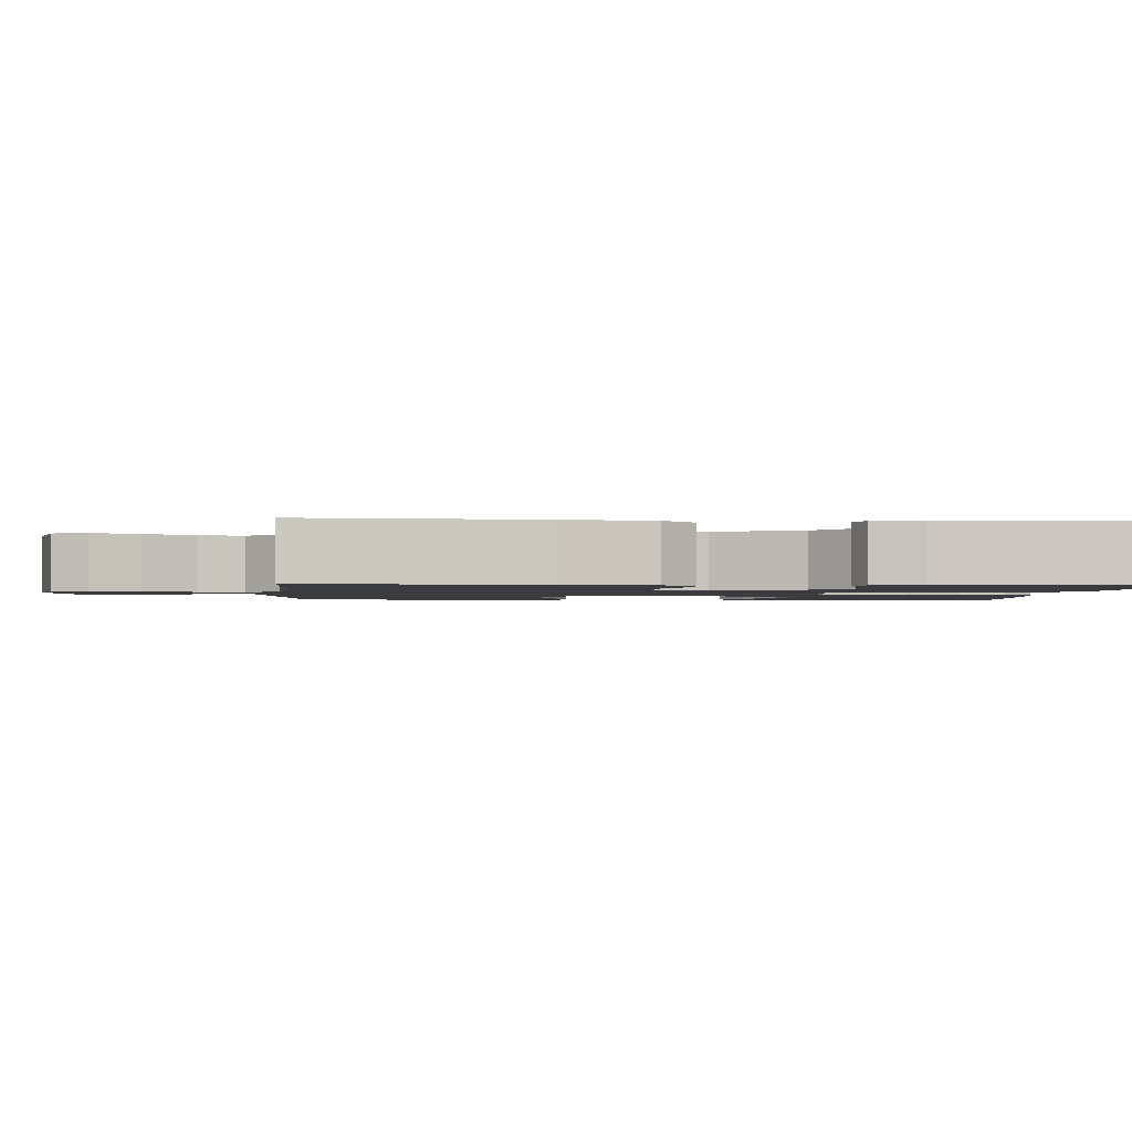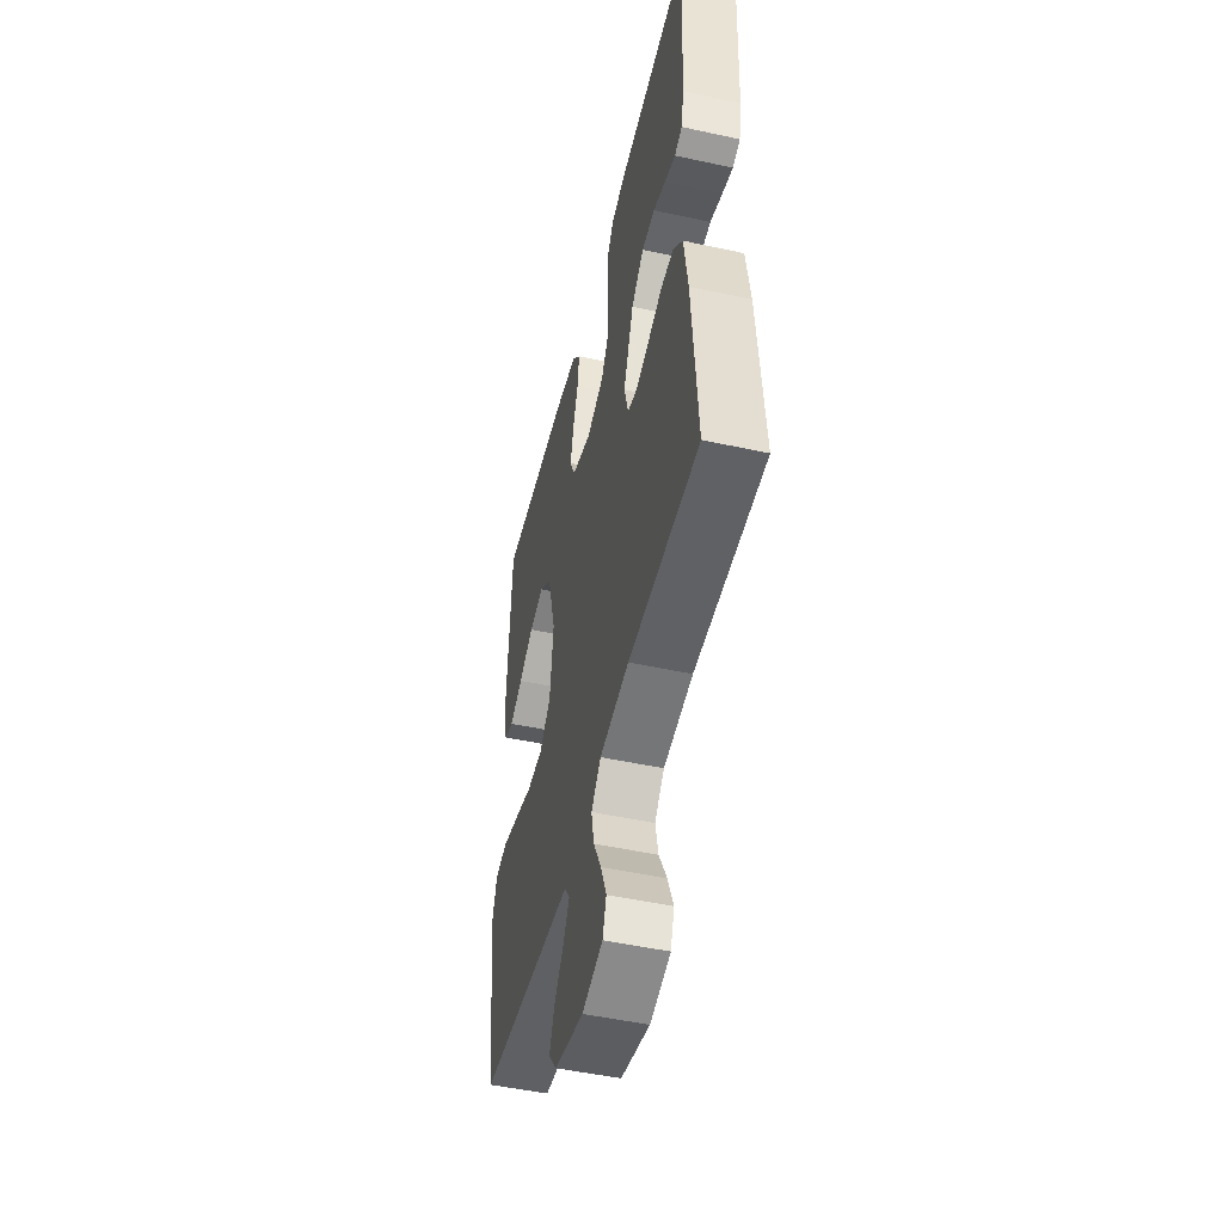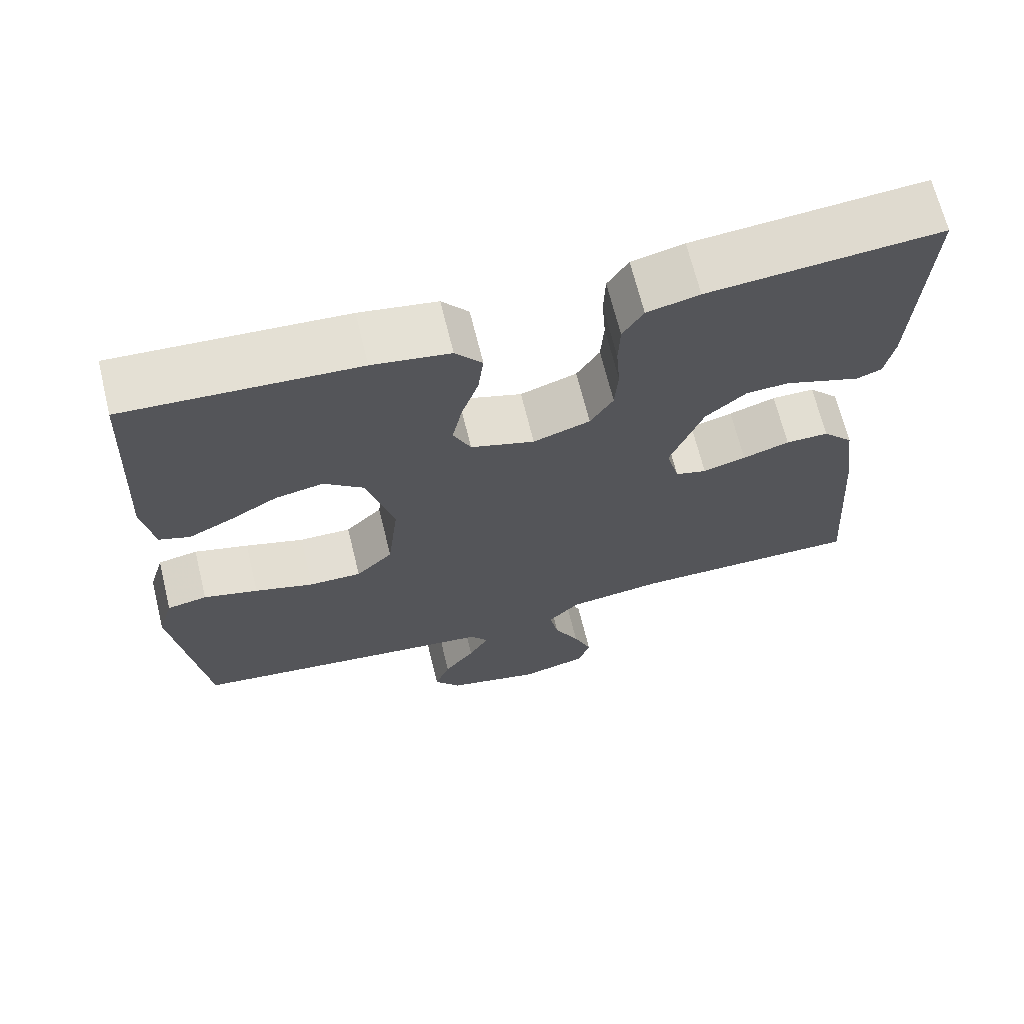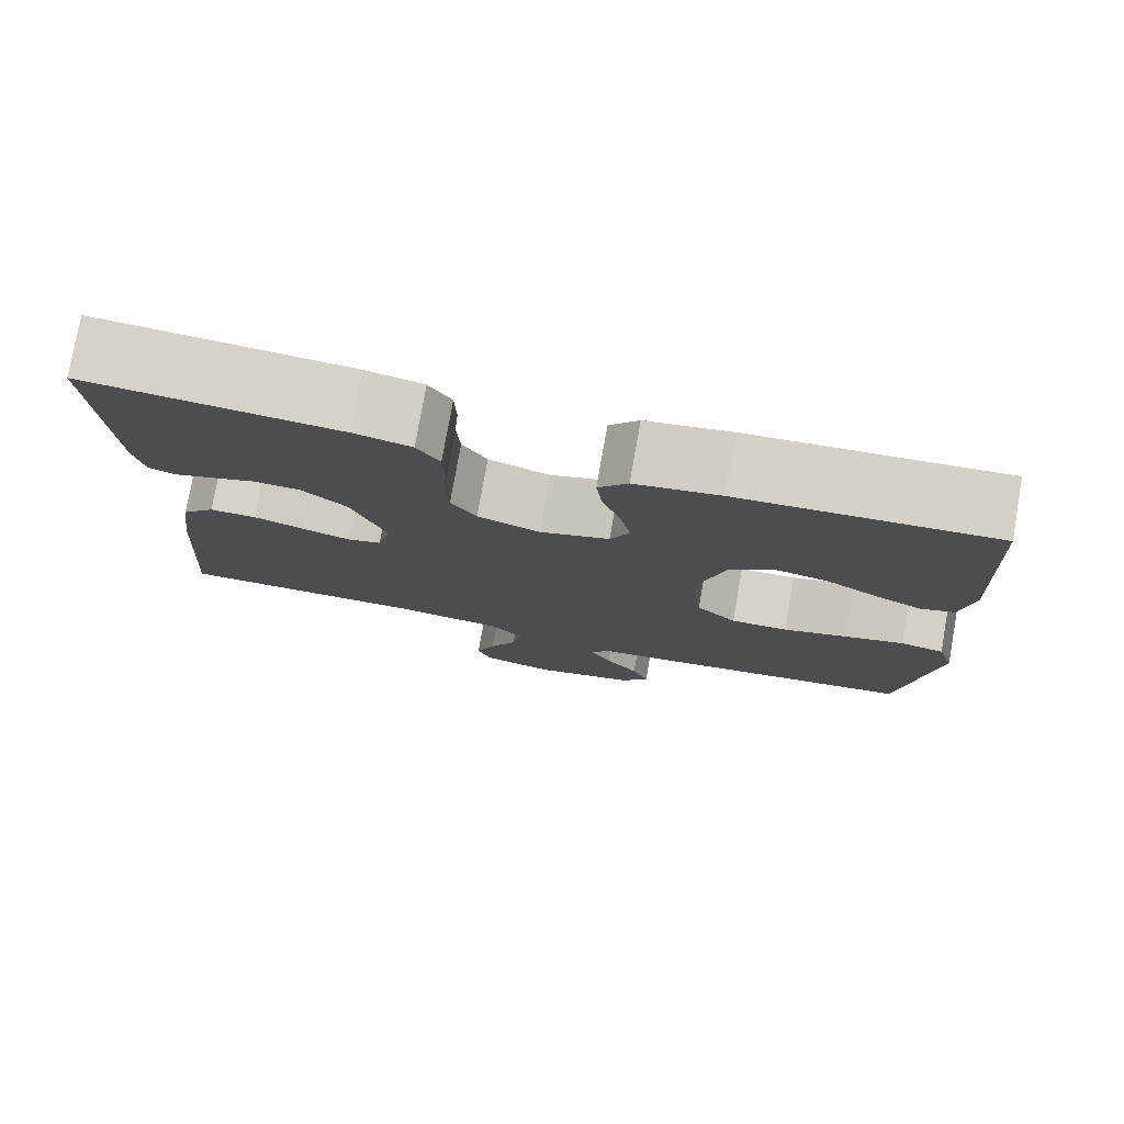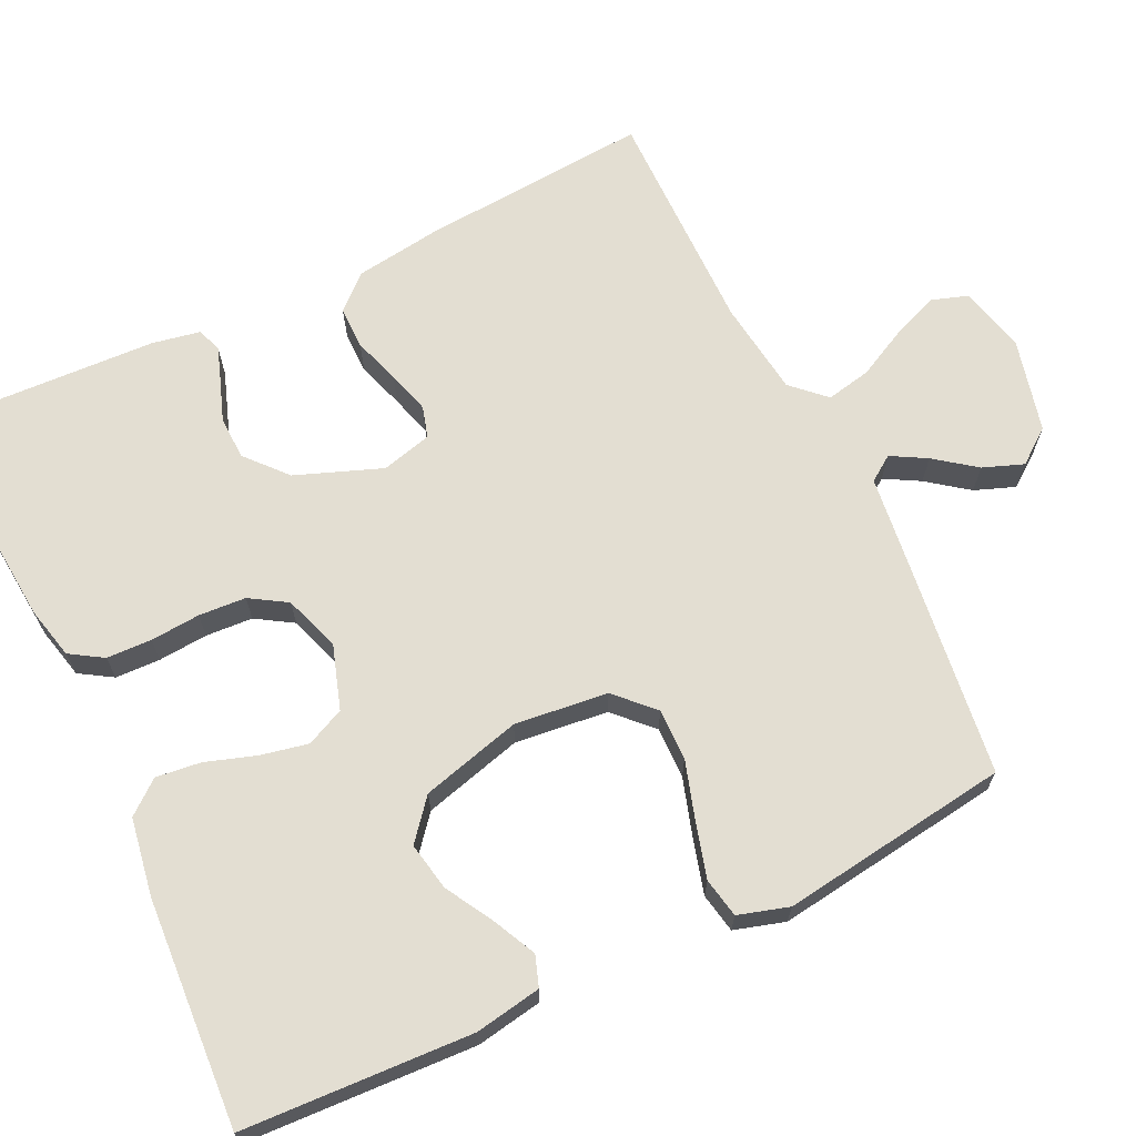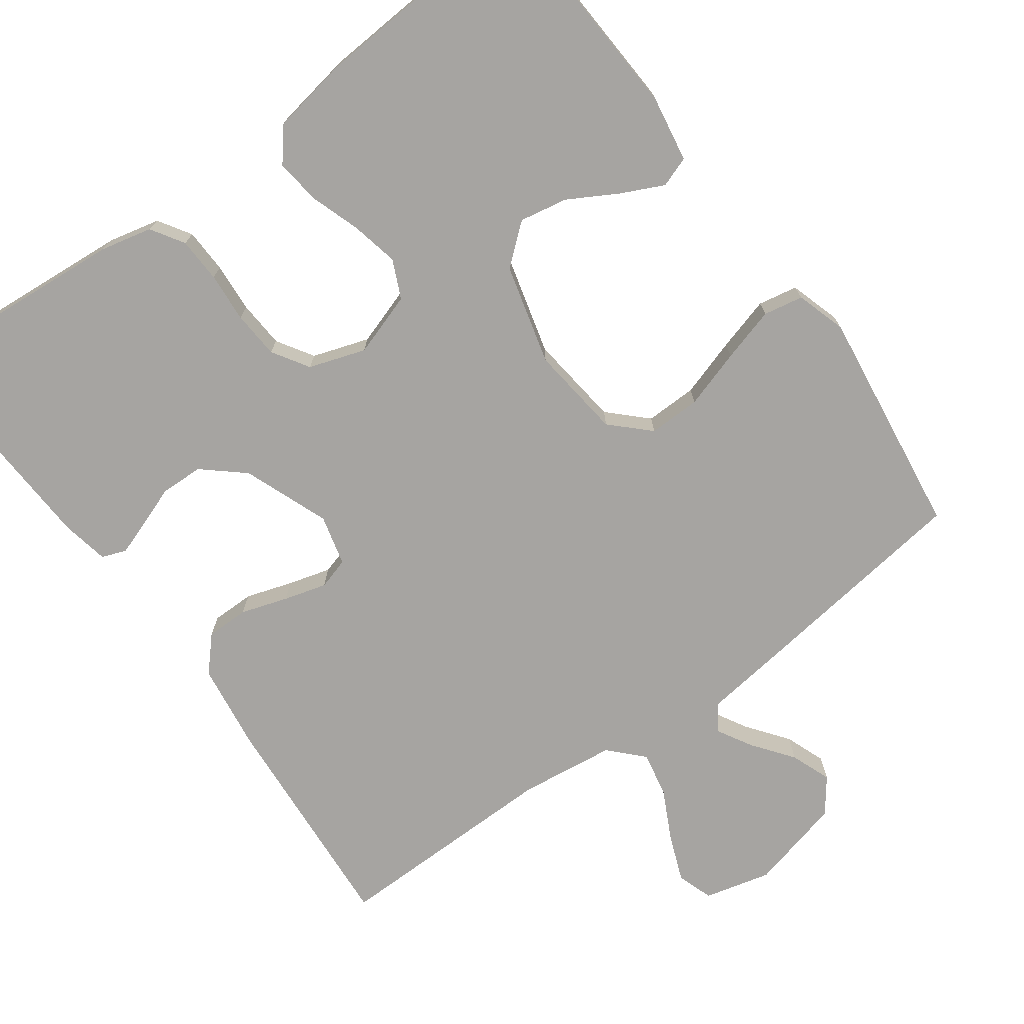
<metadata>
{"format":"obj","ext":"obj","renderer":"f3d","projection":"perspective","resolution":1024,"background":"white","views":[{"elev":-1.7,"azim":-94.0,"up":"+Y"},{"elev":-49.5,"azim":-103.5,"up":"+Z"},{"elev":67.8,"azim":166.2,"up":"+Z"},{"elev":77.9,"azim":10.1,"up":"+Z"},{"elev":67.4,"azim":64.3,"up":"+Y"},{"elev":-73.5,"azim":36.2,"up":"+Y"}]}
</metadata>
<code>
v -0.5 0.07 0.5
v -0.2 0.07 0.475
v -0.132 0.07 0.459
v -0.105 0.07 0.416
v -0.103 0.07 0.357
v -0.108 0.07 0.292
v -0.104 0.07 0.23
v -0.074 0.07 0.182
v 0 0.07 0.157
v 0.083 0.07 0.184
v 0.106 0.07 0.234
v 0.093 0.07 0.296
v 0.071 0.07 0.362
v 0.064 0.07 0.421
v 0.099 0.07 0.464
v 0.2 0.07 0.481
v 0.5 0.07 0.5
v 0.515 0.07 0.2
v 0.5 0.07 0.113
v 0.46 0.07 0.099
v 0.404 0.07 0.126
v 0.341 0.07 0.162
v 0.278 0.07 0.174
v 0.226 0.07 0.131
v 0.191 0.07 0
v 0.205 0.07 -0.122
v 0.253 0.07 -0.169
v 0.321 0.07 -0.168
v 0.398 0.07 -0.144
v 0.469 0.07 -0.124
v 0.521 0.07 -0.134
v 0.541 0.07 -0.2
v 0.5 0.07 -0.5
v 0.2 0.07 -0.538
v 0.094 0.07 -0.551
v 0.071 0.07 -0.584
v 0.097 0.07 -0.63
v 0.137 0.07 -0.683
v 0.157 0.07 -0.736
v 0.123 0.07 -0.781
v 0 0.07 -0.811
v -0.087 0.07 -0.789
v -0.103 0.07 -0.742
v -0.079 0.07 -0.681
v -0.046 0.07 -0.616
v -0.034 0.07 -0.557
v -0.075 0.07 -0.514
v -0.2 0.07 -0.498
v -0.5 0.07 -0.5
v -0.478 0.07 -0.2
v -0.462 0.07 -0.086
v -0.422 0.07 -0.042
v -0.366 0.07 -0.042
v -0.305 0.07 -0.062
v -0.249 0.07 -0.078
v -0.208 0.07 -0.066
v -0.191 0.07 0
v -0.234 0.07 0.113
v -0.287 0.07 0.159
v -0.343 0.07 0.161
v -0.396 0.07 0.142
v -0.442 0.07 0.126
v -0.474 0.07 0.138
v -0.486 0.07 0.2
v -0.5 0 0.5
v -0.2 0 0.475
v -0.132 0 0.459
v -0.105 0 0.416
v -0.103 0 0.357
v -0.108 0 0.292
v -0.104 0 0.23
v -0.074 0 0.182
v 0 0 0.157
v 0.083 0 0.184
v 0.106 0 0.234
v 0.093 0 0.296
v 0.071 0 0.362
v 0.064 0 0.421
v 0.099 0 0.464
v 0.2 0 0.481
v 0.5 0 0.5
v 0.515 0 0.2
v 0.5 0 0.113
v 0.46 0 0.099
v 0.404 0 0.126
v 0.341 0 0.162
v 0.278 0 0.174
v 0.226 0 0.131
v 0.191 0 0
v 0.205 0 -0.122
v 0.253 0 -0.169
v 0.321 0 -0.168
v 0.398 0 -0.144
v 0.469 0 -0.124
v 0.521 0 -0.134
v 0.541 0 -0.2
v 0.5 0 -0.5
v 0.2 0 -0.538
v 0.094 0 -0.551
v 0.071 0 -0.584
v 0.097 0 -0.63
v 0.137 0 -0.683
v 0.157 0 -0.736
v 0.123 0 -0.781
v 0 0 -0.811
v -0.087 0 -0.789
v -0.103 0 -0.742
v -0.079 0 -0.681
v -0.046 0 -0.616
v -0.034 0 -0.557
v -0.075 0 -0.514
v -0.2 0 -0.498
v -0.5 0 -0.5
v -0.478 0 -0.2
v -0.462 0 -0.086
v -0.422 0 -0.042
v -0.366 0 -0.042
v -0.305 0 -0.062
v -0.249 0 -0.078
v -0.208 0 -0.066
v -0.191 0 0
v -0.234 0 0.113
v -0.287 0 0.159
v -0.343 0 0.161
v -0.396 0 0.142
v -0.442 0 0.126
v -0.474 0 0.138
v -0.486 0 0.2
f 4 5 6
f 3 4 6
f 2 3 6
f 1 2 6
f 64 1 6
f 63 64 6
f 62 63 6
f 61 62 6
f 60 61 6
f 59 60 6 7
f 58 59 7 8
f 57 58 8 9
f 56 57 9 10
f 52 53 54
f 51 52 54
f 50 51 54
f 49 50 54
f 48 49 54
f 47 48 54 55
f 46 47 55 56
f 43 44 45
f 42 43 45
f 41 42 45
f 40 41 45
f 39 40 45
f 38 39 45
f 37 38 45
f 36 37 45 46
f 46 56 10
f 36 46 10
f 35 36 10
f 33 34 35
f 32 33 35
f 31 32 35
f 30 31 35
f 29 30 35
f 28 29 35
f 20 21 22
f 19 20 22
f 18 19 22
f 17 18 22
f 16 17 22
f 15 16 22
f 14 15 22
f 13 14 22
f 12 13 22 23
f 11 12 23 24
f 27 28 35
f 26 27 35
f 35 10 11
f 26 35 11
f 25 26 11
f 11 24 25
f 70 69 68
f 70 68 67
f 70 67 66
f 70 66 65
f 70 65 128
f 70 128 127
f 70 127 126
f 70 126 125
f 70 125 124
f 71 70 124 123
f 72 71 123 122
f 73 72 122 121
f 74 73 121 120
f 118 117 116
f 118 116 115
f 118 115 114
f 118 114 113
f 118 113 112
f 119 118 112 111
f 120 119 111 110
f 109 108 107
f 109 107 106
f 109 106 105
f 109 105 104
f 109 104 103
f 109 103 102
f 109 102 101
f 110 109 101 100
f 74 120 110
f 74 110 100
f 74 100 99
f 99 98 97
f 99 97 96
f 99 96 95
f 99 95 94
f 99 94 93
f 99 93 92
f 86 85 84
f 86 84 83
f 86 83 82
f 86 82 81
f 86 81 80
f 86 80 79
f 86 79 78
f 86 78 77
f 87 86 77 76
f 88 87 76 75
f 99 92 91
f 99 91 90
f 75 74 99
f 75 99 90
f 75 90 89
f 89 88 75
f 1 65 66 2
f 2 66 67 3
f 3 67 68 4
f 4 68 69 5
f 5 69 70 6
f 6 70 71 7
f 7 71 72 8
f 8 72 73 9
f 9 73 74 10
f 10 74 75 11
f 11 75 76 12
f 12 76 77 13
f 13 77 78 14
f 14 78 79 15
f 15 79 80 16
f 16 80 81 17
f 17 81 82 18
f 18 82 83 19
f 19 83 84 20
f 20 84 85 21
f 21 85 86 22
f 22 86 87 23
f 23 87 88 24
f 24 88 89 25
f 25 89 90 26
f 26 90 91 27
f 27 91 92 28
f 28 92 93 29
f 29 93 94 30
f 30 94 95 31
f 31 95 96 32
f 32 96 97 33
f 33 97 98 34
f 34 98 99 35
f 35 99 100 36
f 36 100 101 37
f 37 101 102 38
f 38 102 103 39
f 39 103 104 40
f 40 104 105 41
f 41 105 106 42
f 42 106 107 43
f 43 107 108 44
f 44 108 109 45
f 45 109 110 46
f 46 110 111 47
f 47 111 112 48
f 48 112 113 49
f 49 113 114 50
f 50 114 115 51
f 51 115 116 52
f 52 116 117 53
f 53 117 118 54
f 54 118 119 55
f 55 119 120 56
f 56 120 121 57
f 57 121 122 58
f 58 122 123 59
f 59 123 124 60
f 60 124 125 61
f 61 125 126 62
f 62 126 127 63
f 63 127 128 64
f 64 128 65 1

</code>
